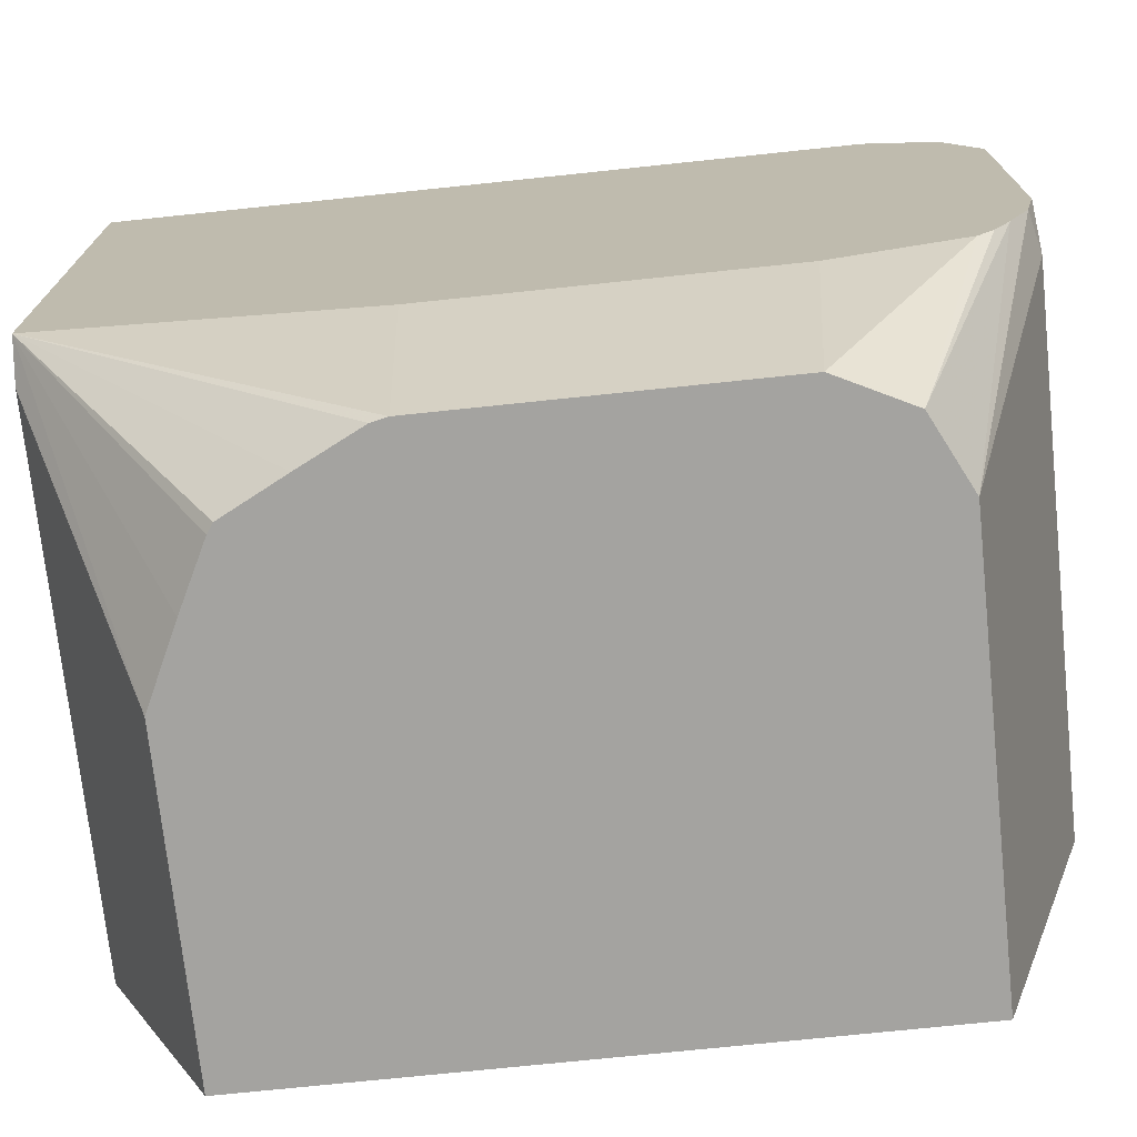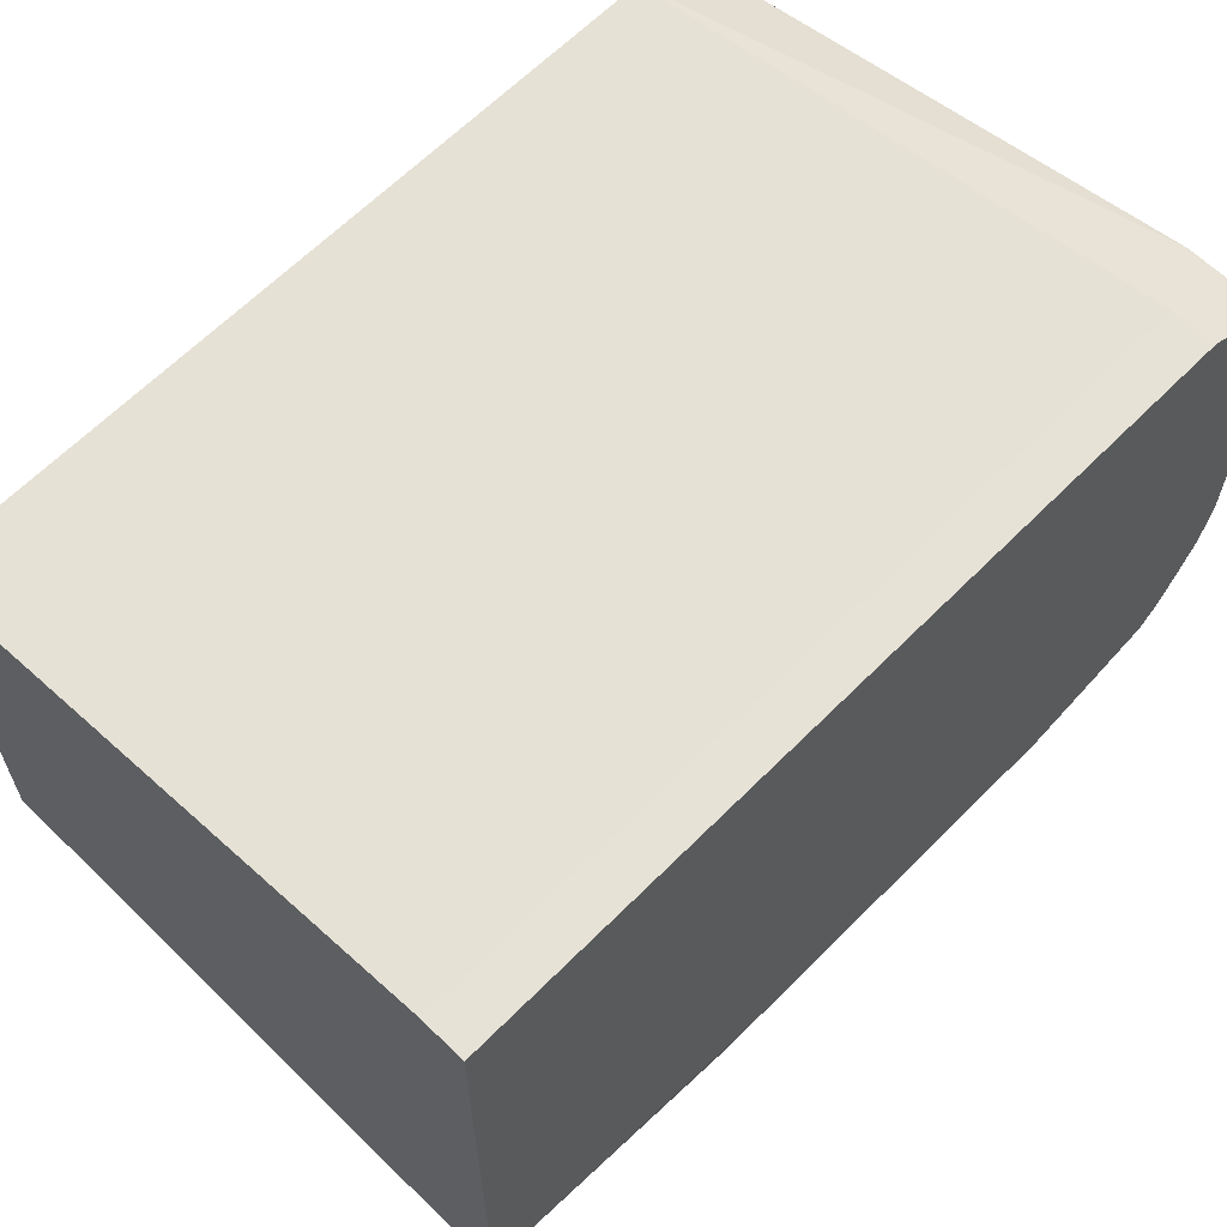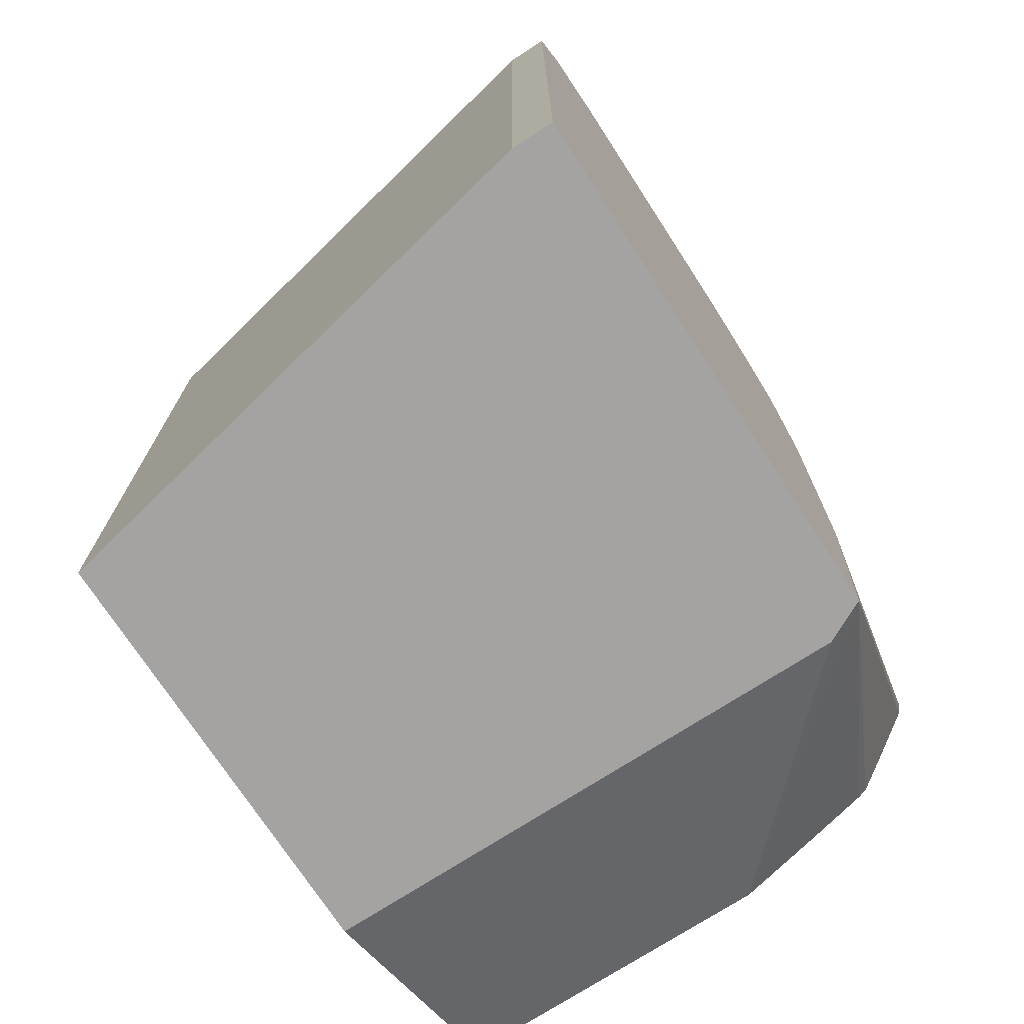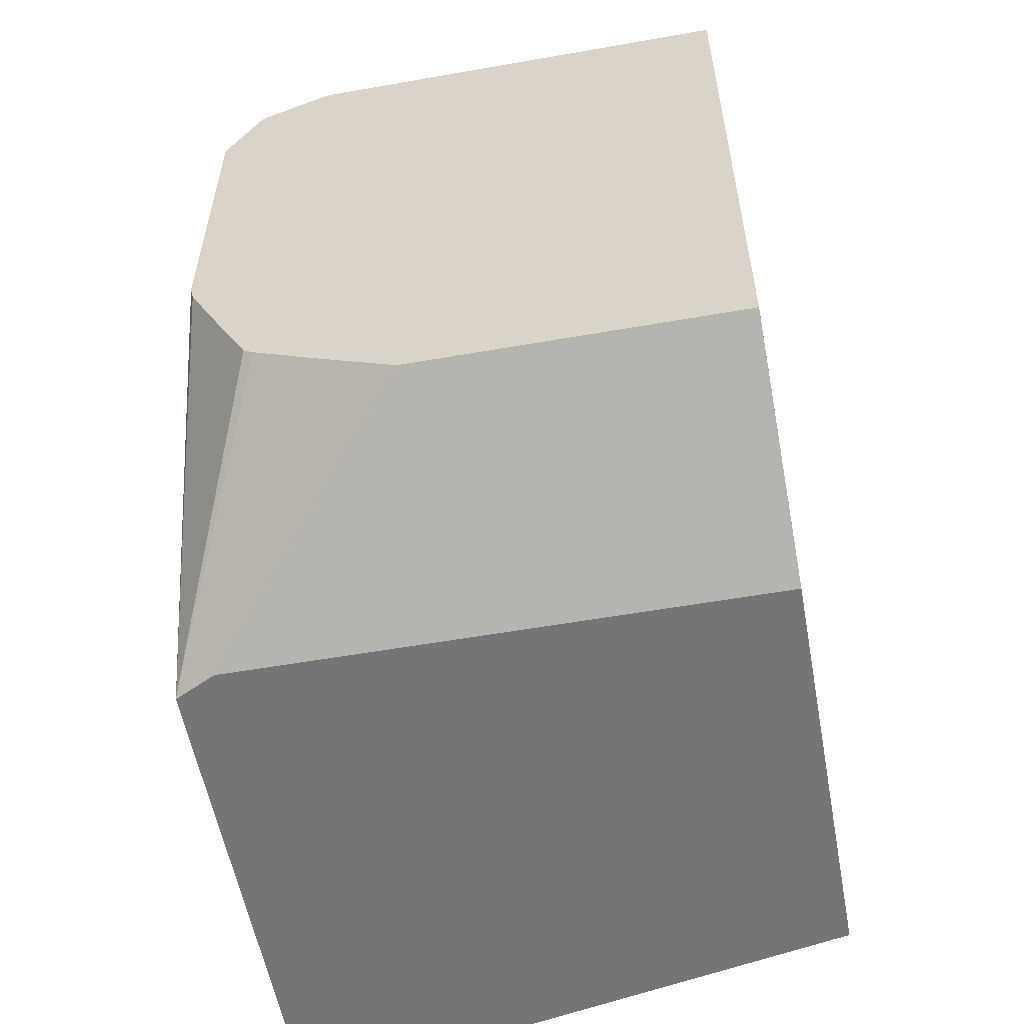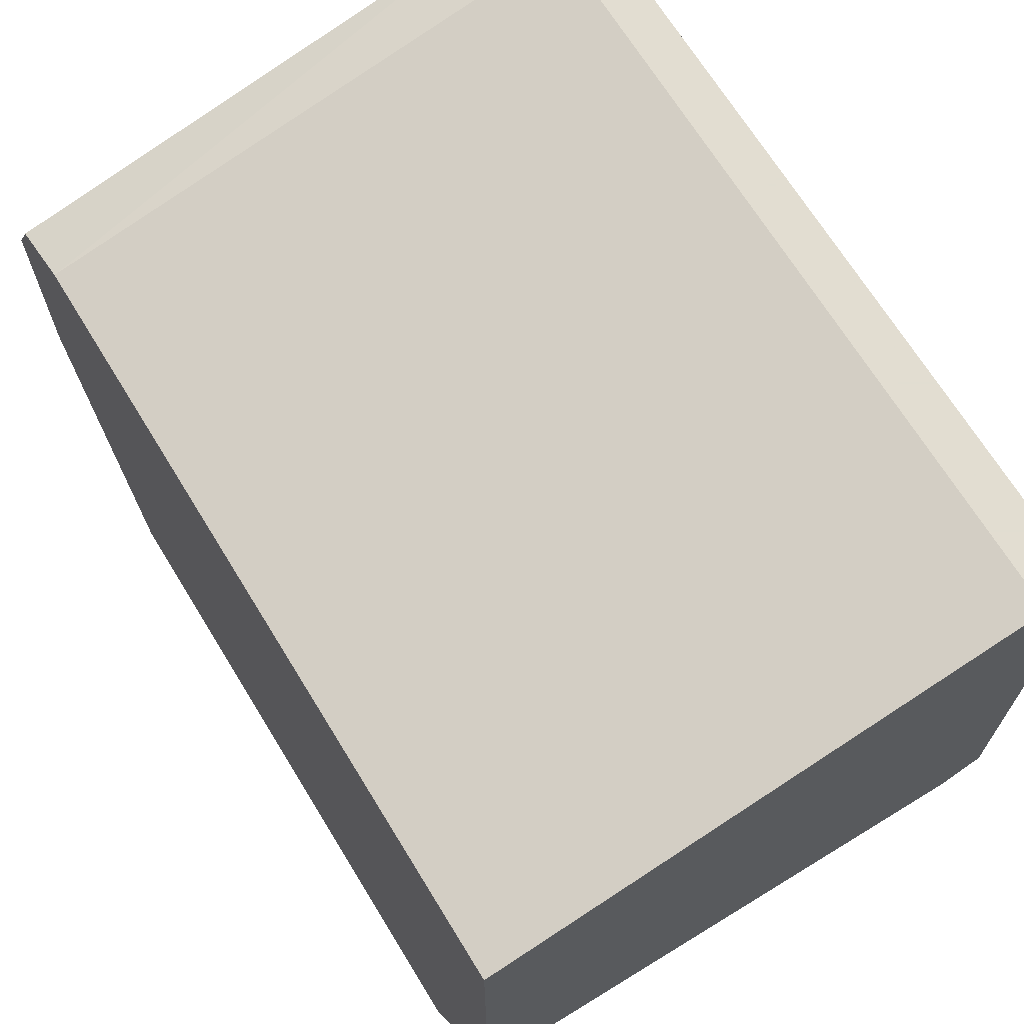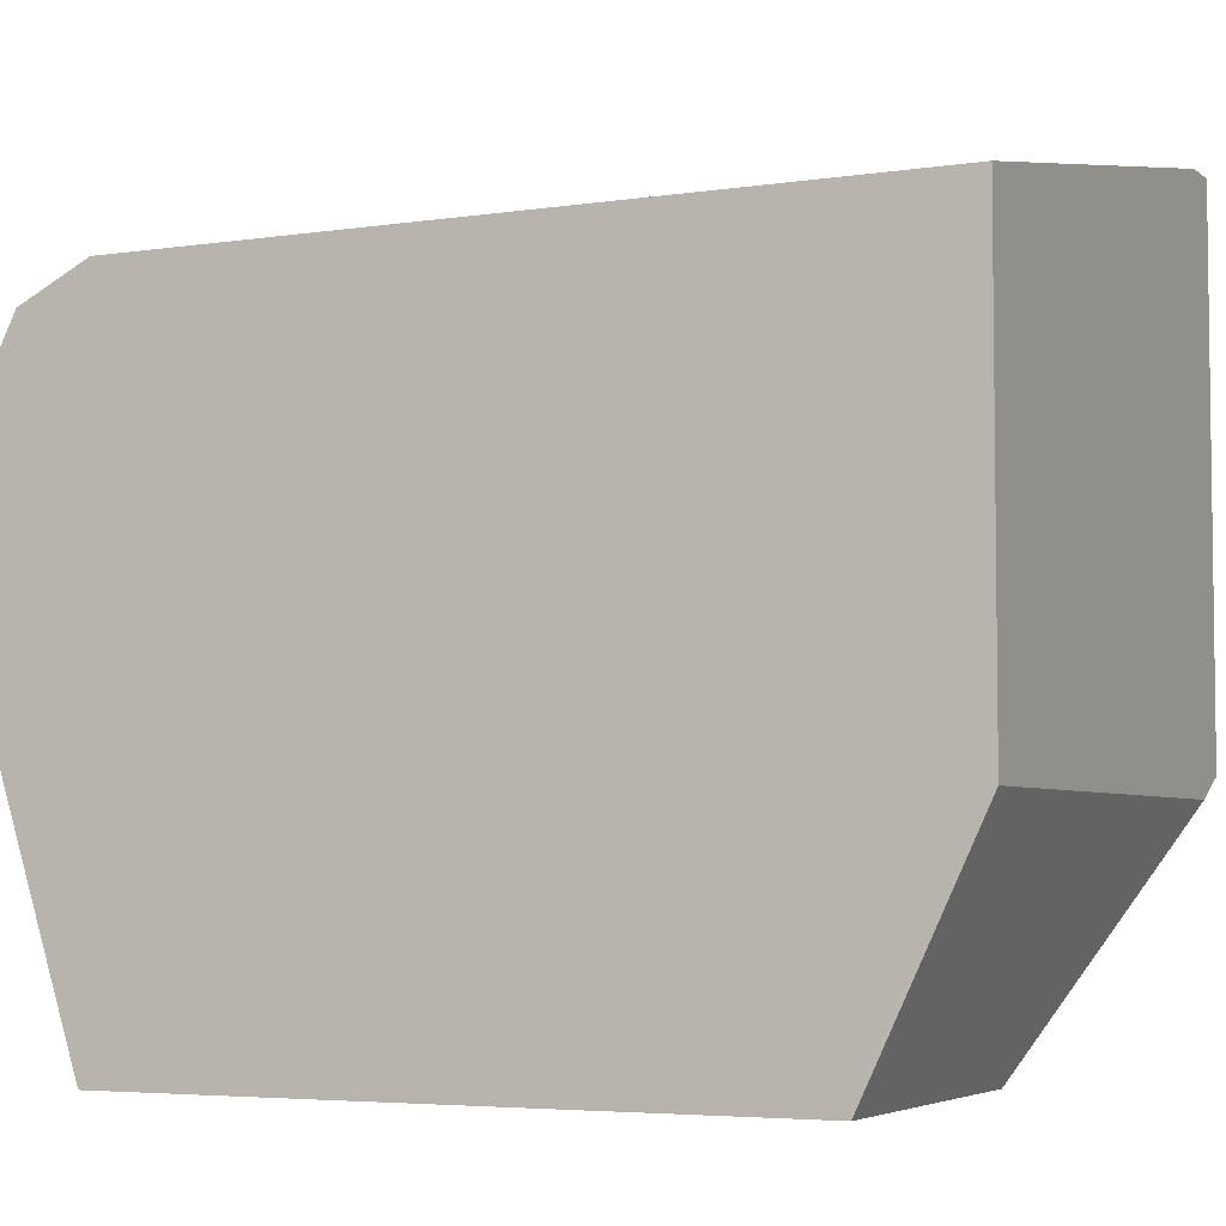
<metadata>
{"format":"obj","ext":"obj","renderer":"f3d","projection":"perspective","resolution":1024,"background":"white","views":[{"elev":-72.8,"azim":96.0,"up":"+Z"},{"elev":63.6,"azim":44.6,"up":"+Z"},{"elev":-73.1,"azim":33.0,"up":"+Y"},{"elev":-56.4,"azim":-169.6,"up":"+Y"},{"elev":68.6,"azim":-31.5,"up":"+Z"},{"elev":-4.7,"azim":-64.2,"up":"+Z"}]}
</metadata>
<code>
v 0.1924 0.4999 -0.2857
v 0.1924 0.5237 -0.2976
v 0.1785 0.4999 -0.2857
v 0.1924 0.2497 -0.2857
v 0.1924 0.5287 -0.3076
v 0.1666 0.5237 -0.2976
v -0.000615 0.4999 -0.3214
v 0.1785 0.2497 -0.2857
v 0.1924 0.2497 -0.4573
v 0.1924 0.5356 -0.3214
v 0.1785 0.5356 -0.3214
v -0.000615 0.5237 -0.3333
v -0.000615 0.5356 -0.3571
v -0.000615 0.2497 -0.3214
v 0.1785 0.2497 -0.4642
v 0.1071 0.2857 -0.5403
v 0.1325 0.2978 -0.5403
v 0.1532 0.3081 -0.5403
v 0.1563 0.3103 -0.5403
v 0.167 0.3312 -0.5403
v 0.1774 0.3518 -0.5403
v 0.1785 0.3571 -0.5403
v 0.1924 0.3571 -0.4723
v 0.1924 0.5356 -0.4147
v -0.000615 0.5356 -0.4285
v -0.000615 0.2497 -0.4642
v -0.0005584 0.2857 -0.5403
v 0.1785 0.4642 -0.5403
v 0.1924 0.4699 -0.4723
v 0.1924 0.5322 -0.4302
v 0.1785 0.5356 -0.4285
v -0.000615 0.4999 -0.5403
v -0.000615 0.2857 -0.5362
v -0.000615 0.4753 -0.5403
v 0.1739 0.4735 -0.5403
v 0.1924 0.5137 -0.4603
v 0.1924 0.5248 -0.4448
v 0.1428 0.4999 -0.5403
v 0.1666 0.488 -0.5403
v 0.1924 0.5191 -0.4546
f 16 35 28
f 16 39 35
f 16 38 39
f 16 32 38
f 16 34 32
f 37 39 38
f 16 27 34
f 10 25 13
f 15 26 27
f 10 13 11
f 10 31 25
f 10 24 31
f 9 22 23
f 9 21 22
f 16 28 22
f 9 20 21
f 15 27 16
f 16 22 21
f 25 38 32
f 16 20 19
f 9 19 20
f 37 40 39
f 36 39 40
f 35 39 36
f 30 38 31
f 30 37 38
f 28 36 29
f 16 21 20
f 28 35 36
f 26 33 27
f 25 31 38
f 24 30 31
f 22 29 23
f 22 28 29
f 16 18 17
f 16 19 18
f 27 33 34
f 9 18 19
f 6 12 7
f 9 16 17
f 1 5 2
f 1 10 5
f 1 24 10
f 1 30 24
f 1 40 37
f 1 36 40
f 1 29 36
f 1 23 29
f 1 9 23
f 1 4 9
f 1 8 4
f 1 3 8
f 1 6 3
f 1 2 6
f 9 17 18
f 2 5 6
f 3 6 7
f 1 37 30
f 3 14 8
f 9 15 16
f 7 26 14
f 3 7 14
f 7 34 33
f 7 32 34
f 7 25 32
f 7 13 25
f 7 12 13
f 7 33 26
f 6 11 13
f 5 11 6
f 5 10 11
f 4 15 9
f 4 26 15
f 4 14 26
f 4 8 14
f 6 13 12

</code>
